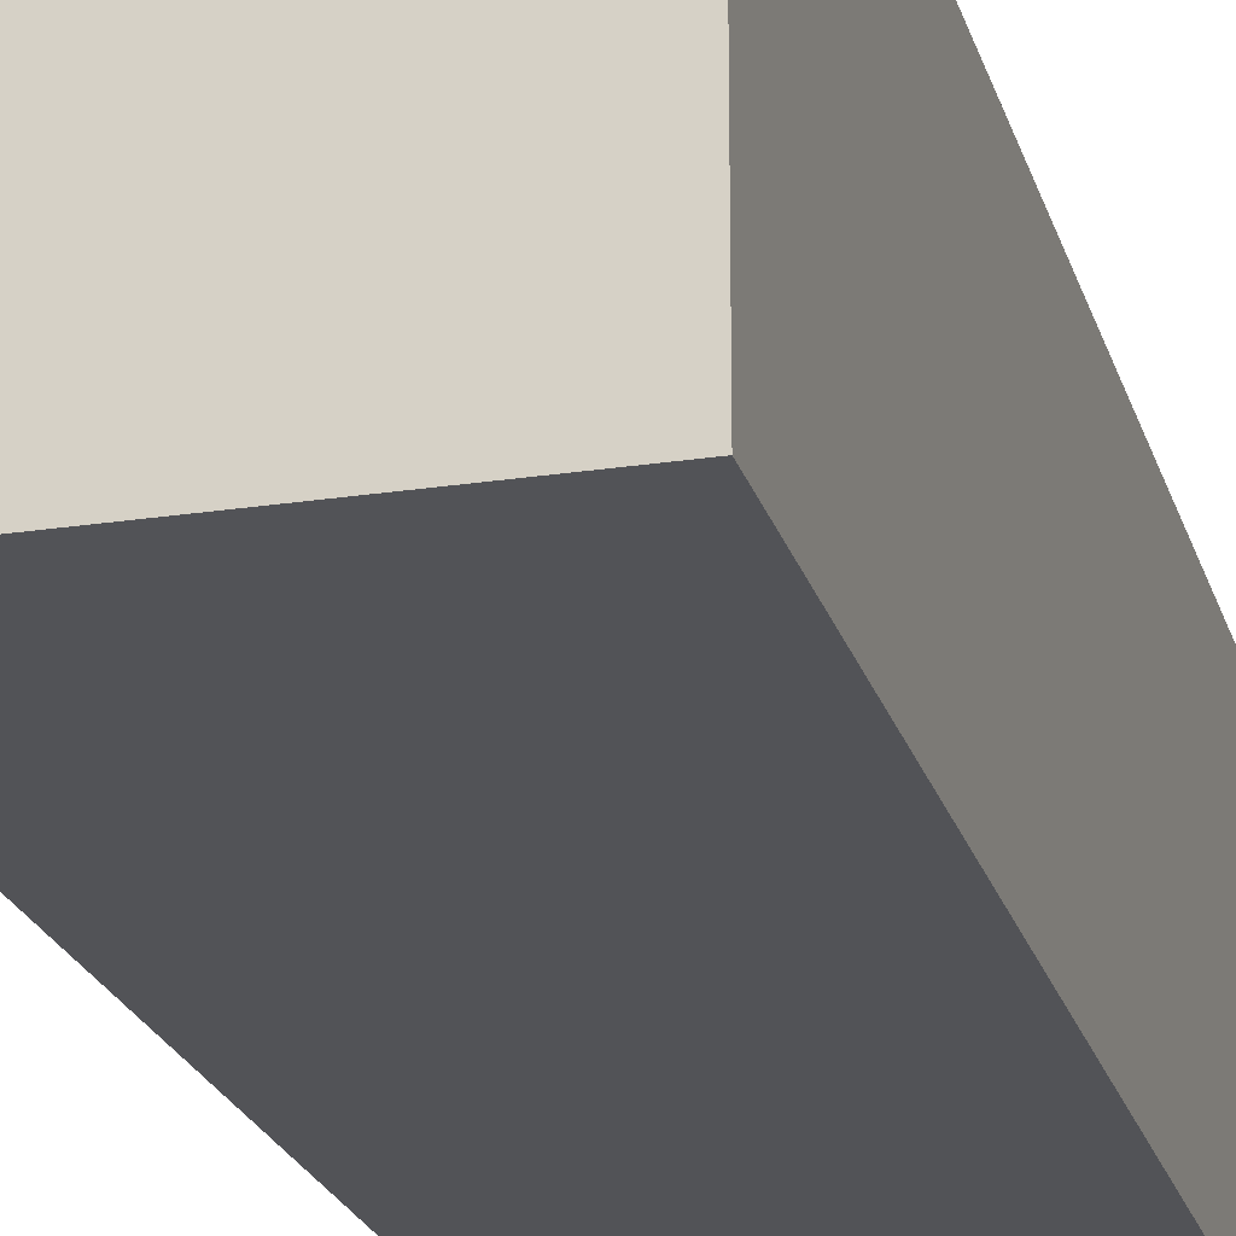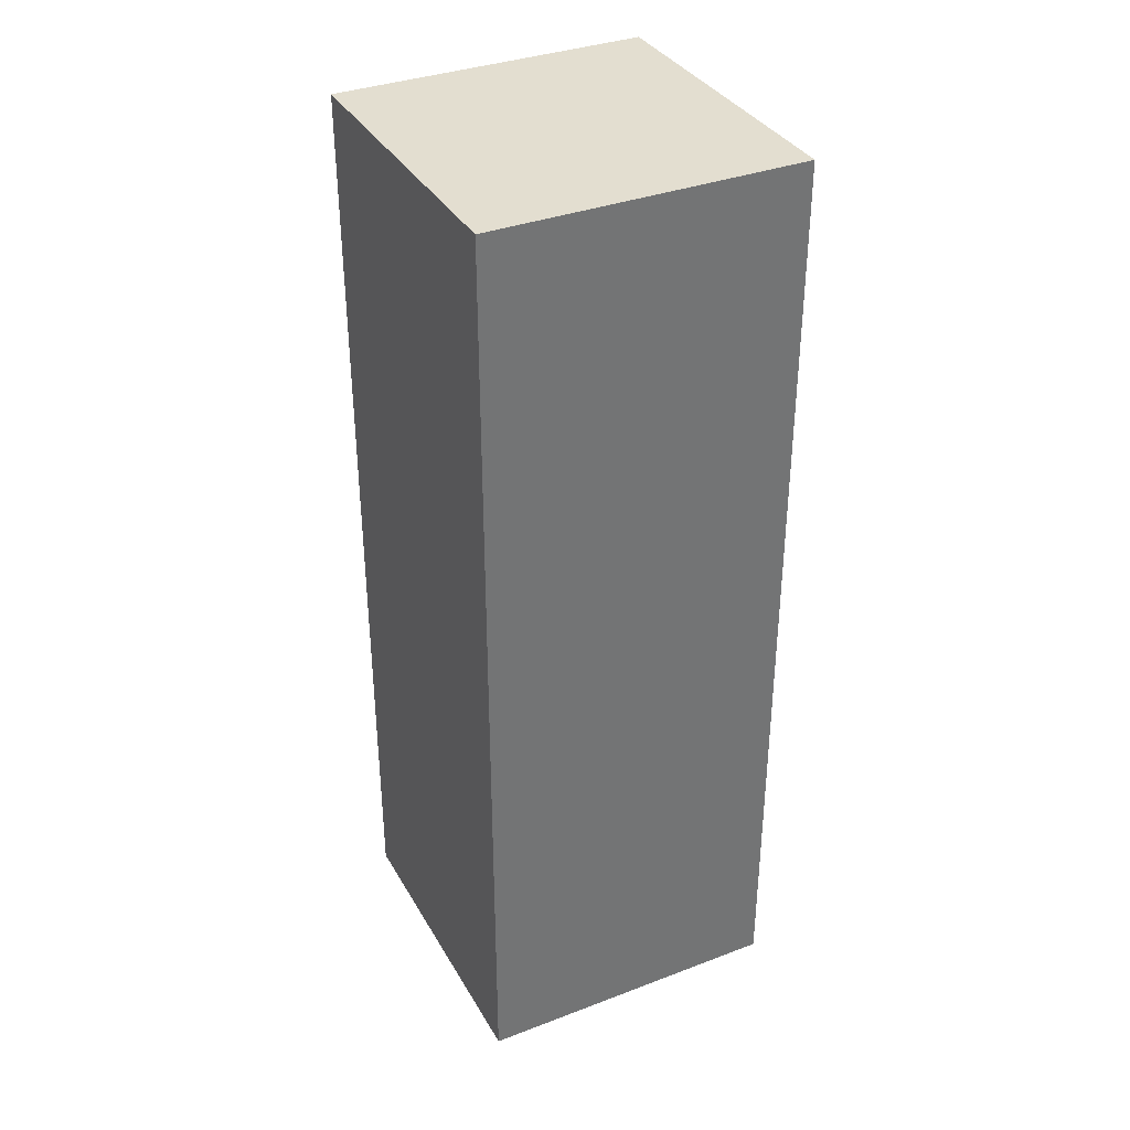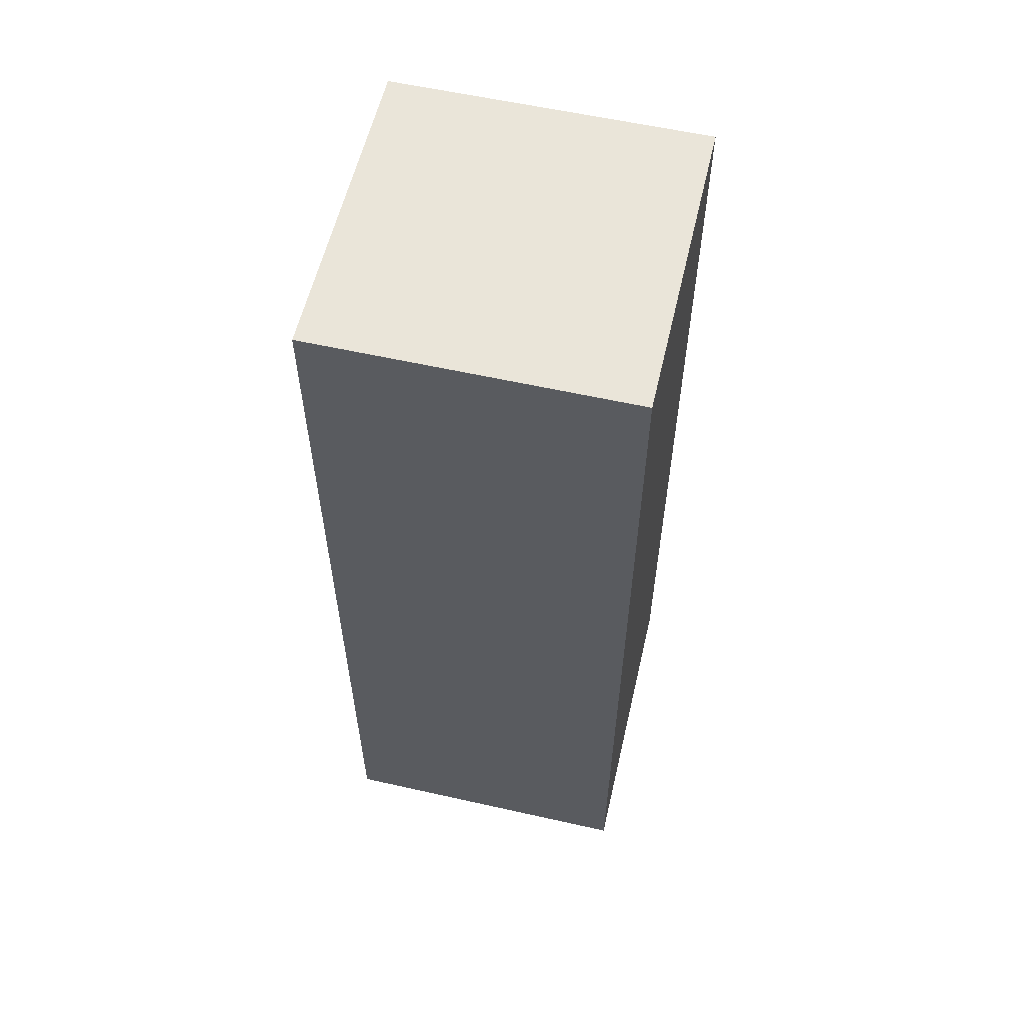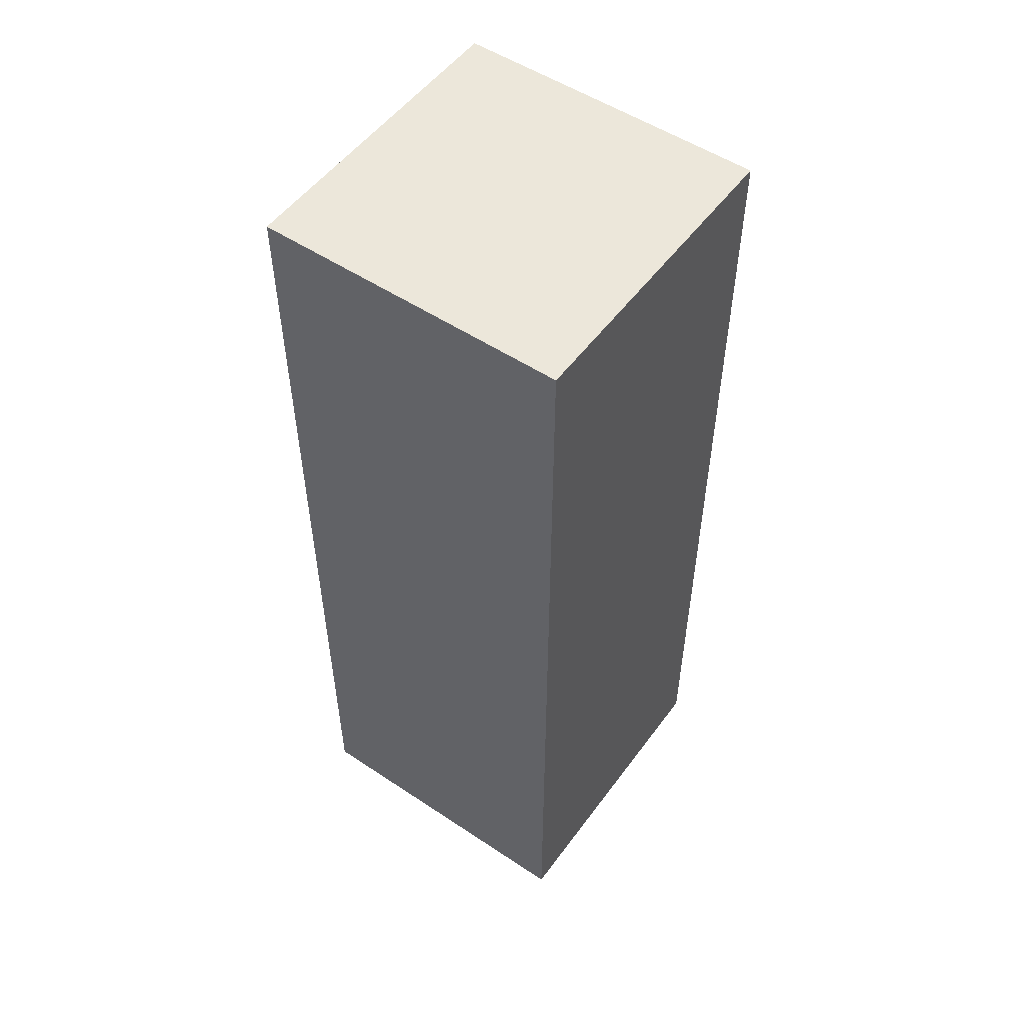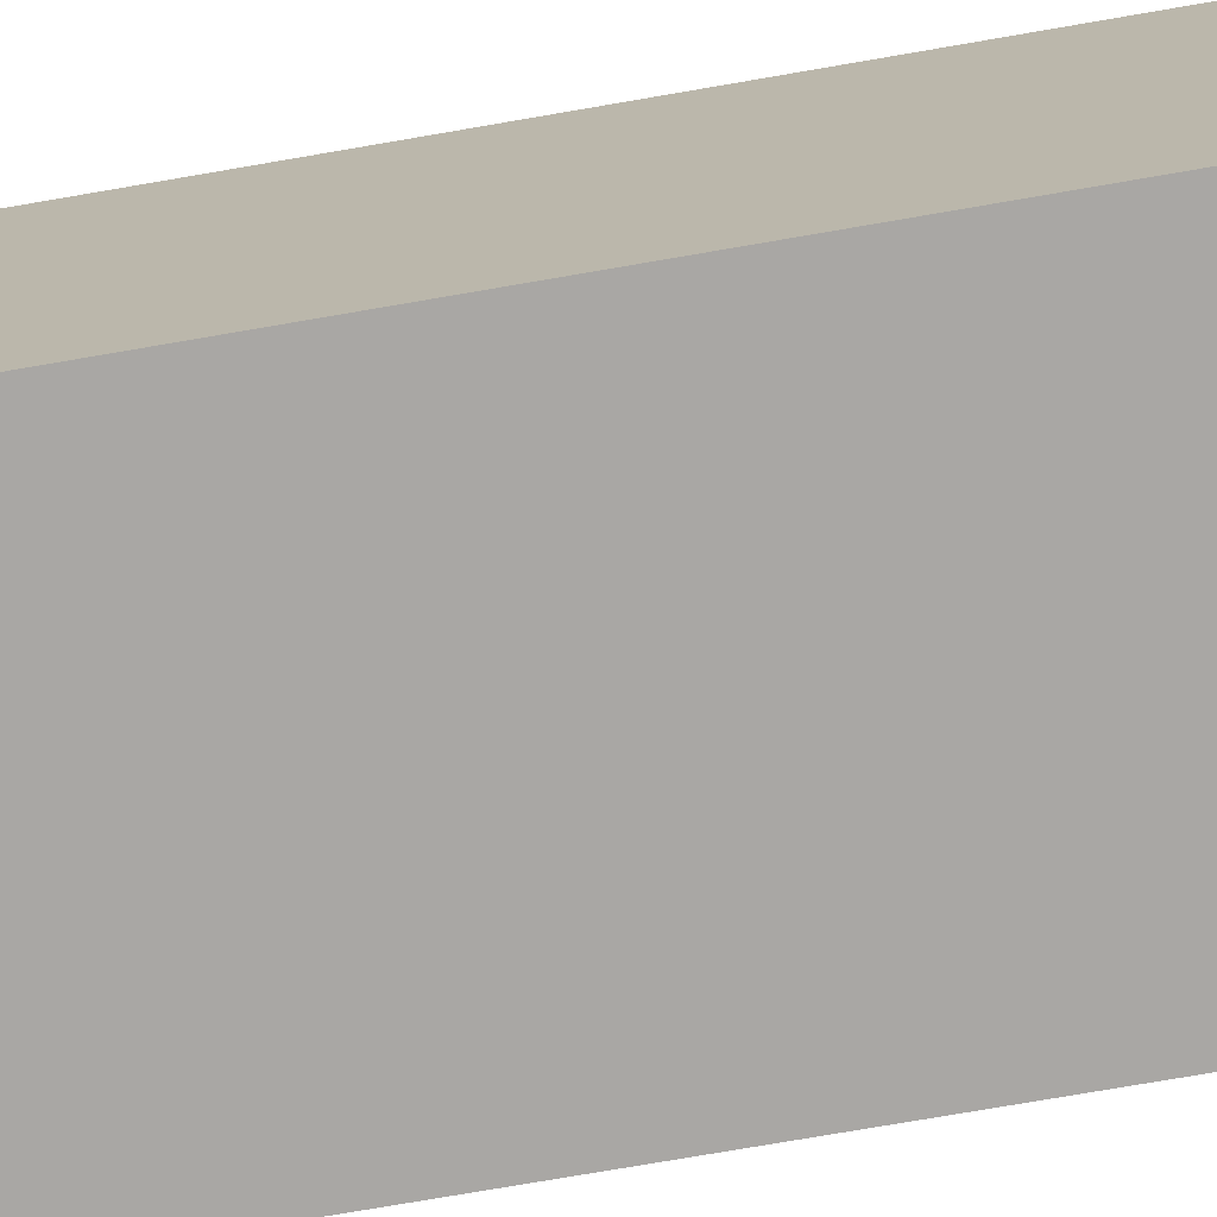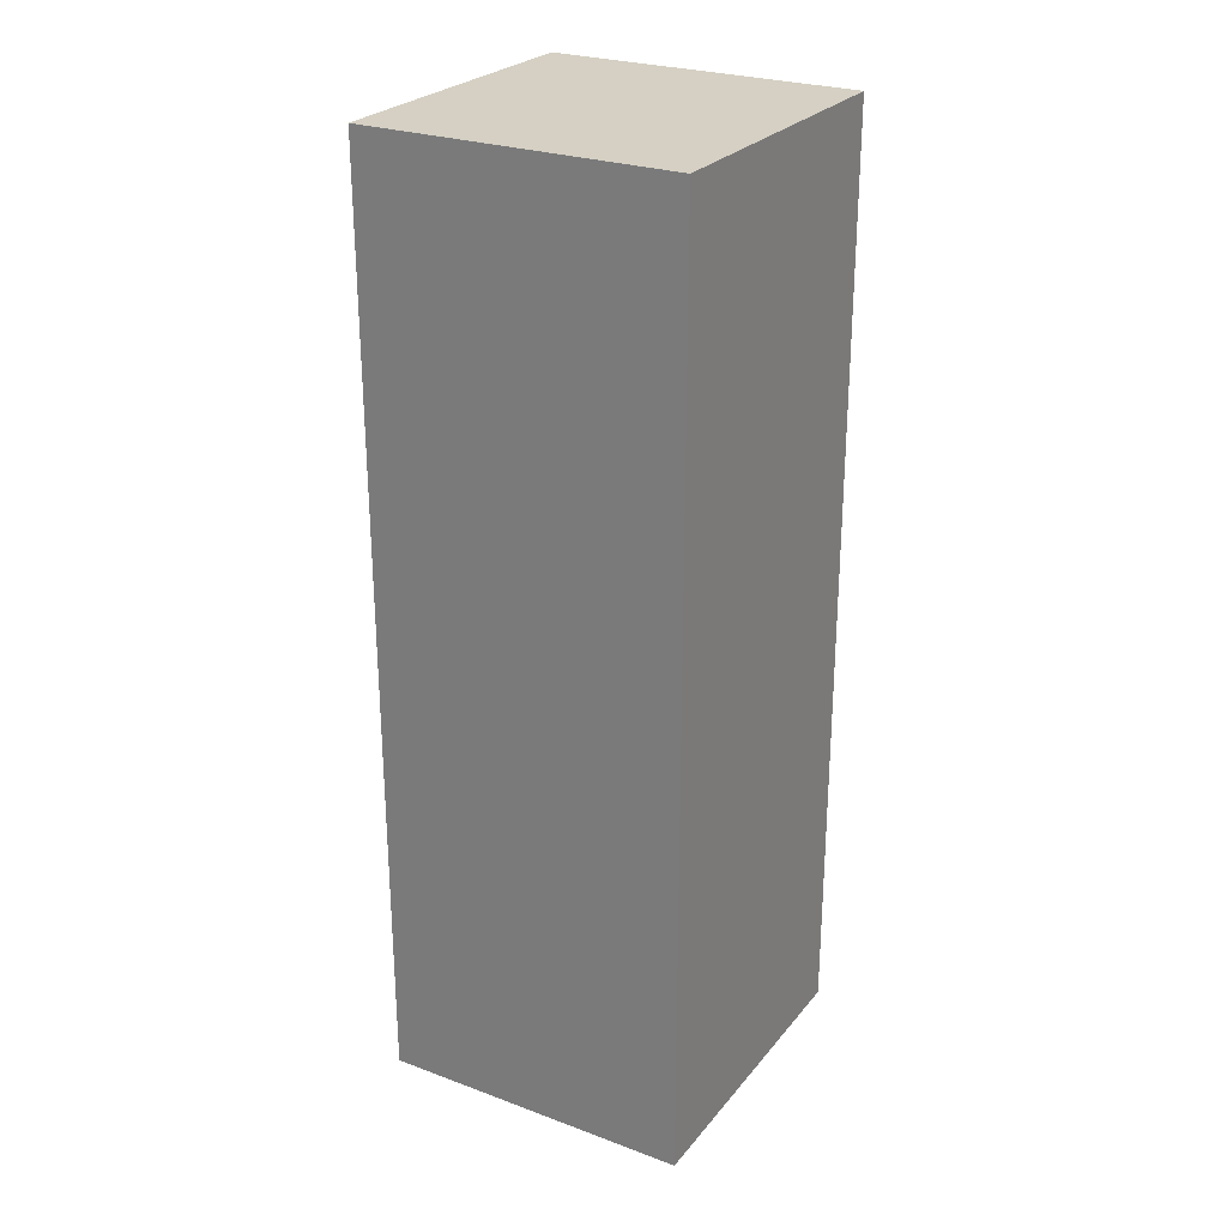
<metadata>
{"format":"obj","ext":"obj","renderer":"f3d","projection":"perspective","resolution":1024,"background":"white","views":[{"elev":-22.4,"azim":-165.1,"up":"+Z"},{"elev":35.7,"azim":153.5,"up":"+Y"},{"elev":58.3,"azim":-76.9,"up":"+Y"},{"elev":52.9,"azim":125.5,"up":"+Y"},{"elev":-74.8,"azim":-80.2,"up":"+Z"},{"elev":26.3,"azim":30.1,"up":"+Y"}]}
</metadata>
<code>
o RArm
v -0.3972 -2 0.8
v -0.3972 0.3995 0.8
v -0.3972 -2 -0
v -0.3972 0.3995 -0
v 0.4028 -2 0.8
v 0.4028 0.3995 0.8
v 0.4028 -2 -0
v 0.4028 0.3995 -0
f 2 3 1
f 4 7 3
f 8 5 7
f 6 1 5
f 7 1 3
f 4 6 8
f 2 4 3
f 4 8 7
f 8 6 5
f 6 2 1
f 7 5 1
f 4 2 6

</code>
